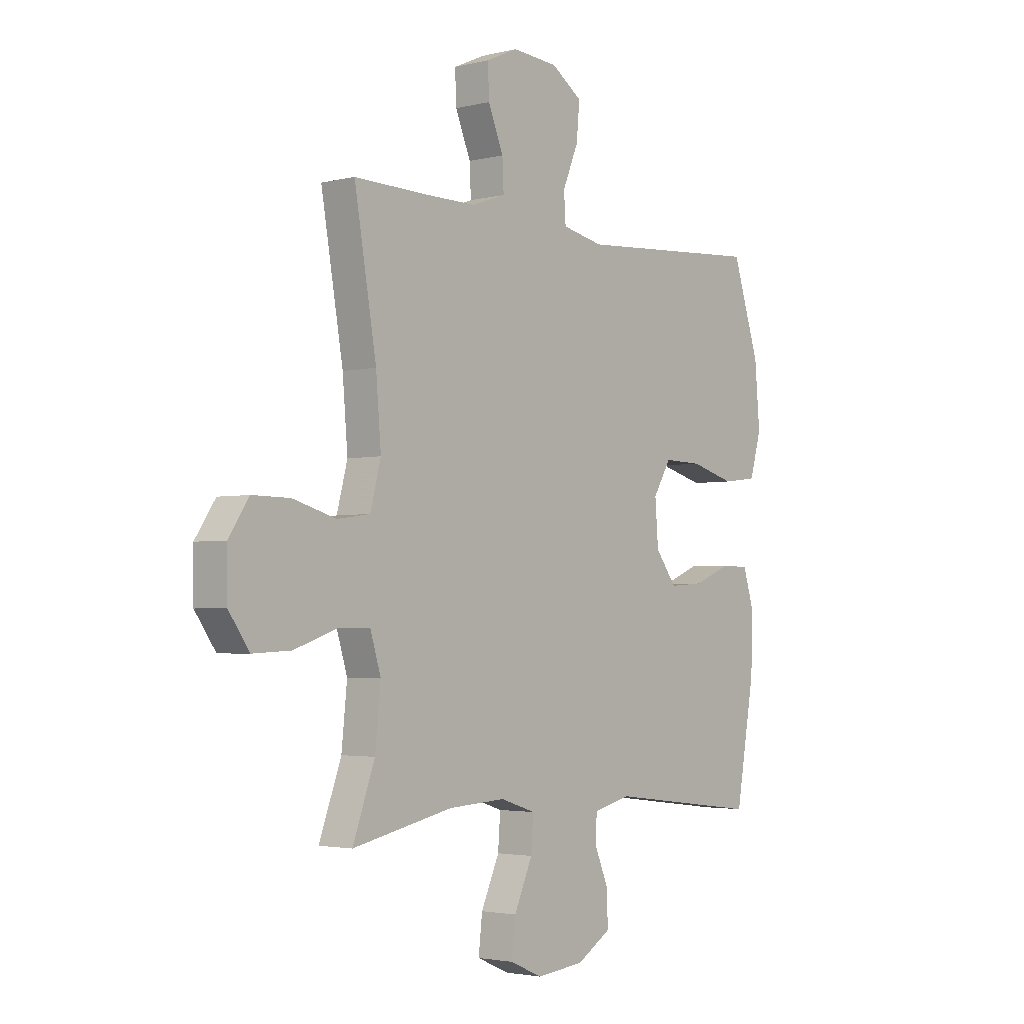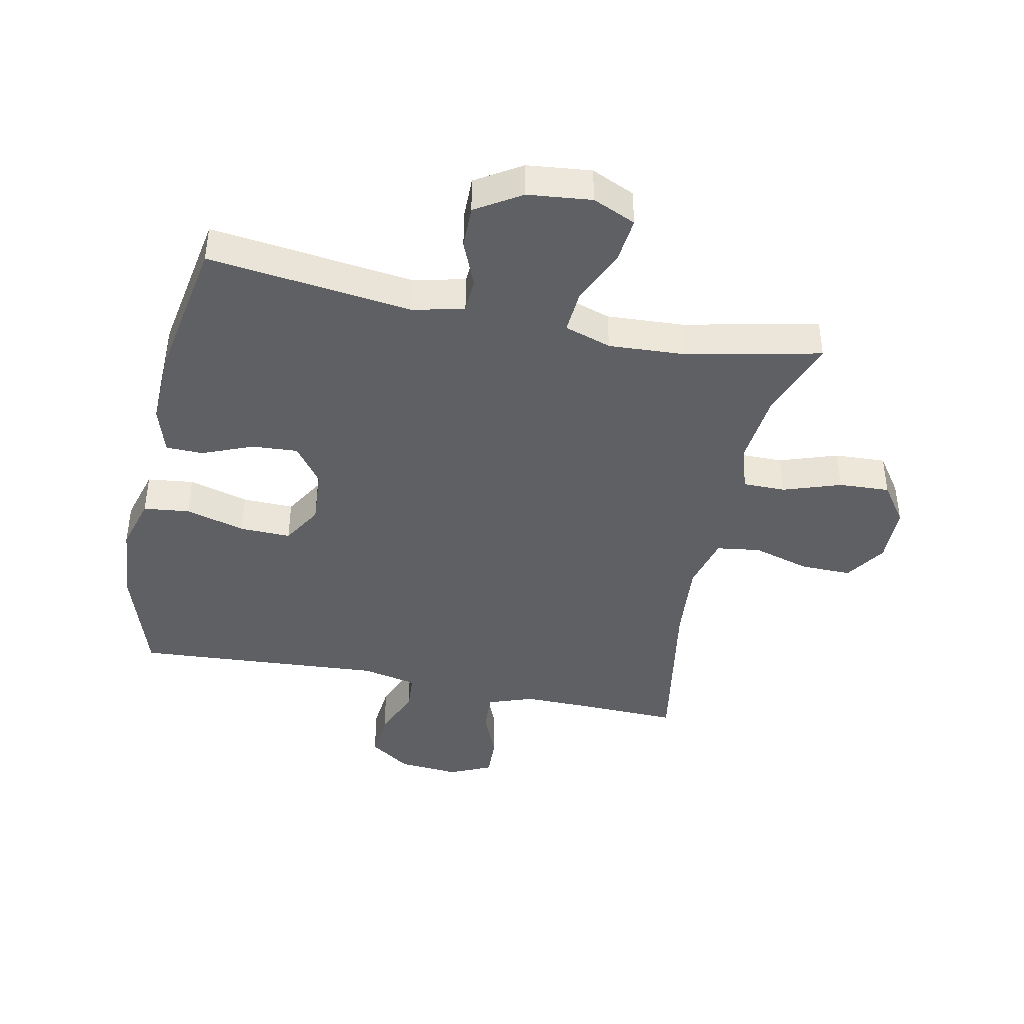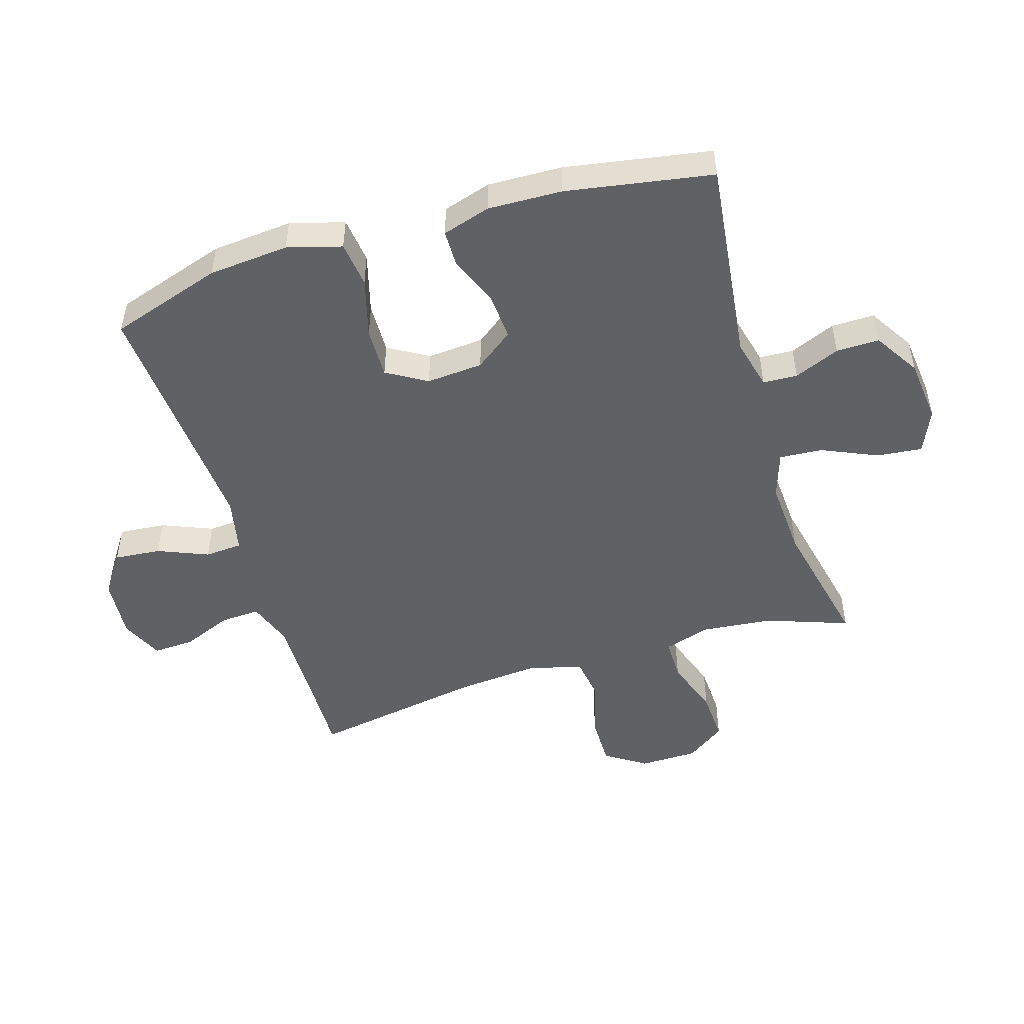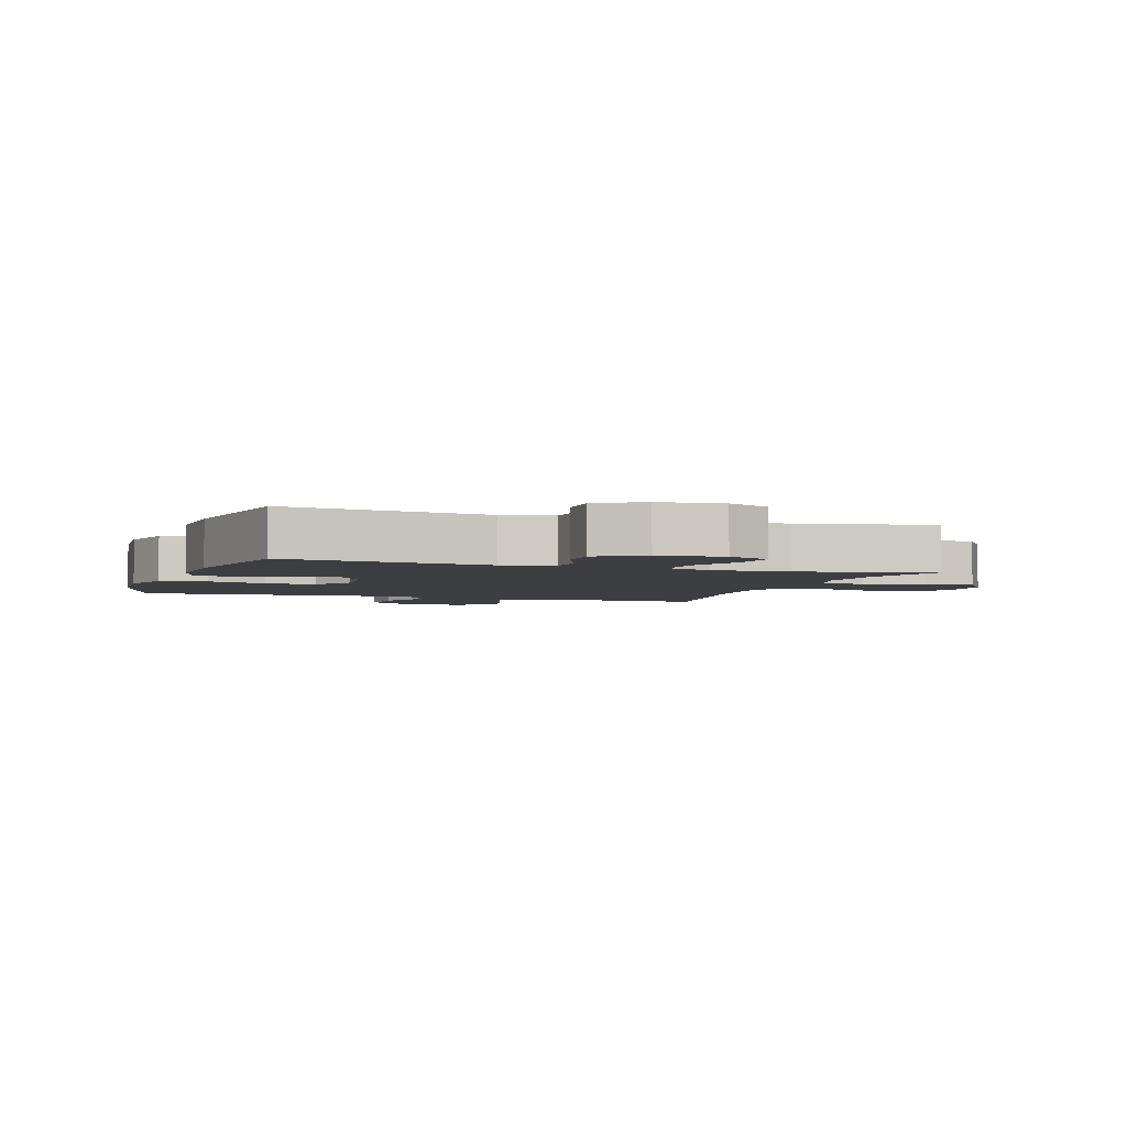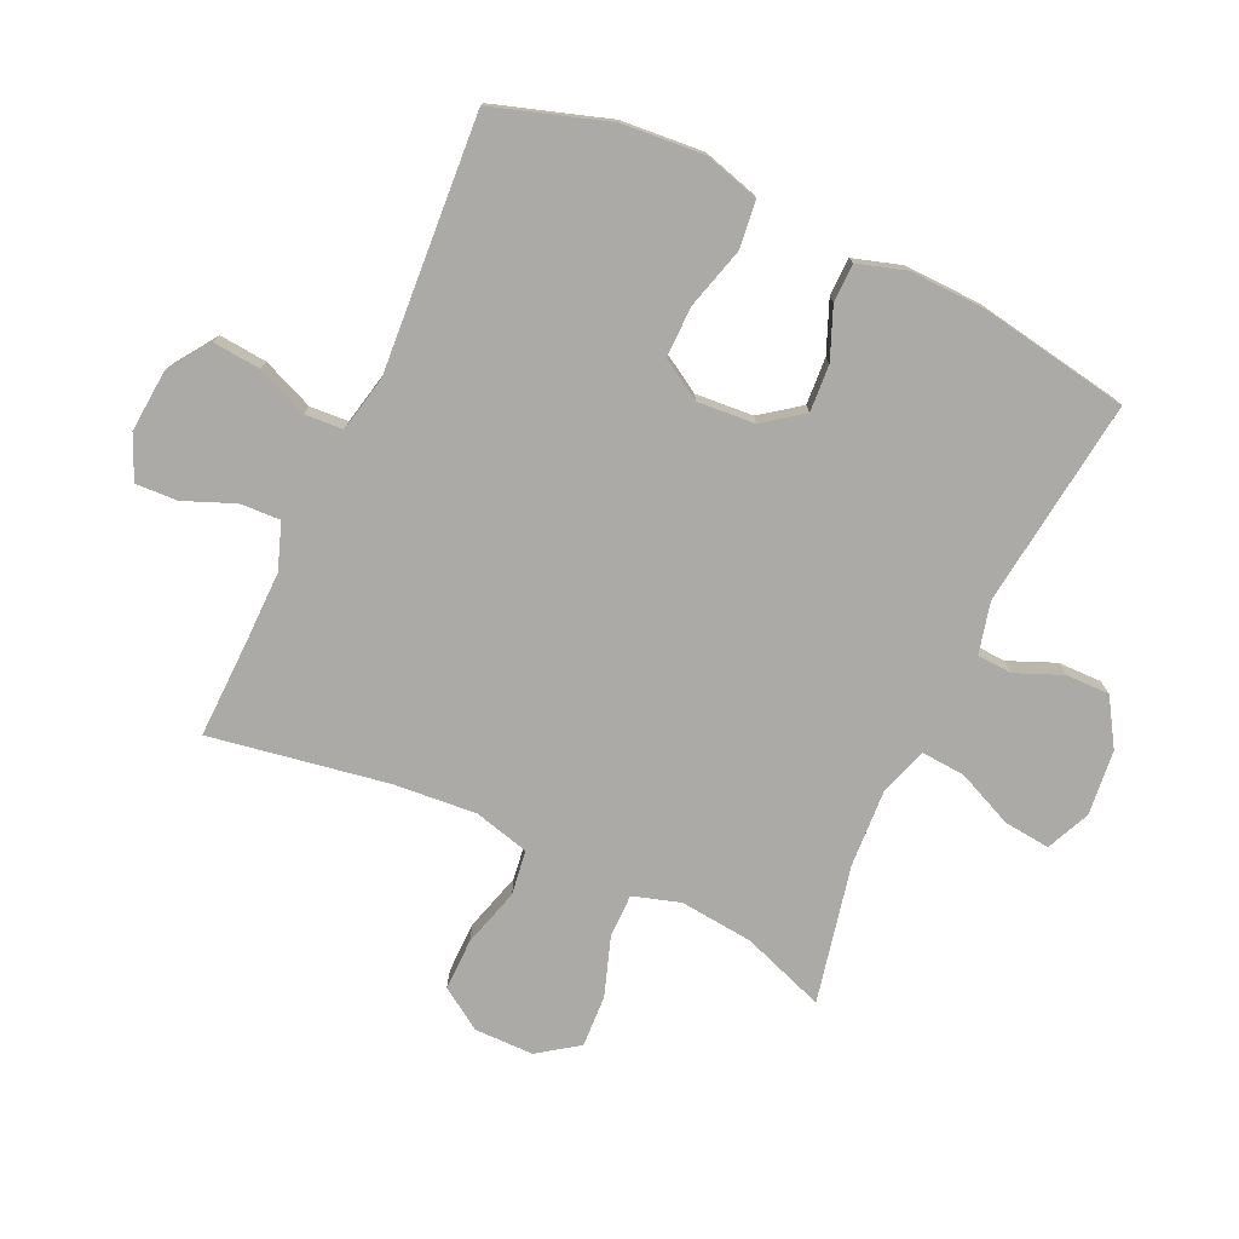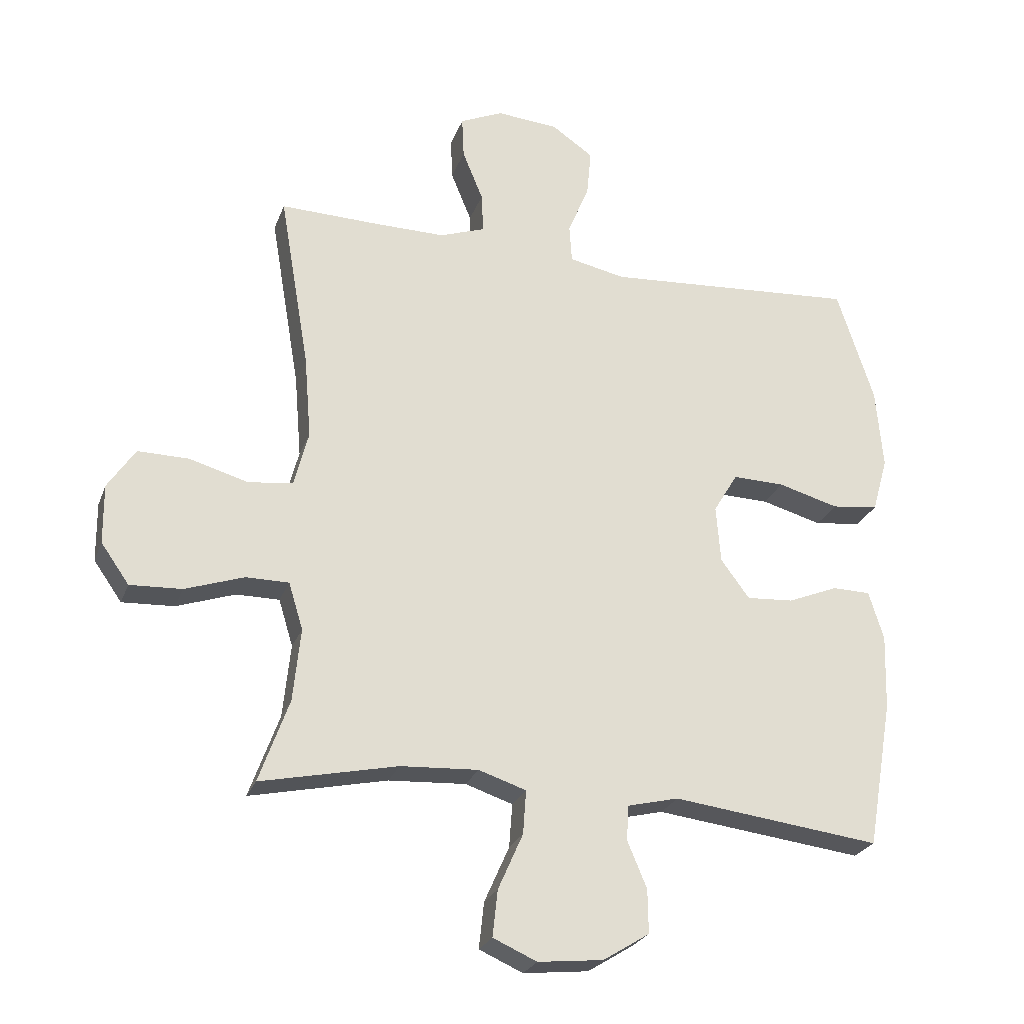
<metadata>
{"format":"obj","ext":"obj","renderer":"f3d","projection":"perspective","resolution":1024,"background":"white","views":[{"elev":-2.8,"azim":-49.9,"up":"+Z"},{"elev":-42.2,"azim":168.3,"up":"+Y"},{"elev":-49.4,"azim":107.1,"up":"+Y"},{"elev":-3.5,"azim":161.0,"up":"+Y"},{"elev":-76.1,"azim":65.2,"up":"+Y"},{"elev":-25.3,"azim":-17.6,"up":"+Z"}]}
</metadata>
<code>
v 0.5 0.07 0.5
v 0.559 0.07 0.317
v 0.57 0.07 0.186
v 0.545 0.07 0.098
v 0.47 0.07 0.089
v 0.373 0.07 0.116
v 0.29 0.07 0.118
v 0.251 0.07 0.053
v 0.258 0.07 -0.039
v 0.304 0.07 -0.101
v 0.379 0.07 -0.096
v 0.46 0.07 -0.063
v 0.521 0.07 -0.064
v 0.545 0.07 -0.142
v 0.541 0.07 -0.263
v 0.5 0.07 -0.5
v 0.167 0.07 -0.459
v 0.085 0.07 -0.479
v 0.082 0.07 -0.535
v 0.113 0.07 -0.609
v 0.114 0.07 -0.679
v 0.04 0.07 -0.725
v -0.064 0.07 -0.736
v -0.134 0.07 -0.705
v -0.126 0.07 -0.631
v -0.086 0.07 -0.541
v -0.081 0.07 -0.471
v -0.157 0.07 -0.446
v -0.281 0.07 -0.453
v -0.5 0.07 -0.5
v -0.452 0.07 -0.367
v -0.44 0.07 -0.25
v -0.463 0.07 -0.175
v -0.532 0.07 -0.175
v -0.626 0.07 -0.207
v -0.709 0.07 -0.211
v -0.754 0.07 -0.147
v -0.755 0.07 -0.052
v -0.711 0.07 0.014
v -0.629 0.07 0.013
v -0.535 0.07 -0.014
v -0.464 0.07 -0.004
v -0.441 0.07 0.084
v -0.452 0.07 0.217
v -0.5 0.07 0.5
v -0.344 0.07 0.496
v -0.228 0.07 0.495
v -0.155 0.07 0.521
v -0.158 0.07 0.585
v -0.191 0.07 0.666
v -0.194 0.07 0.733
v -0.125 0.07 0.764
v -0.026 0.07 0.756
v 0.041 0.07 0.71
v 0.034 0.07 0.634
v 0 0.07 0.552
v 0.004 0.07 0.491
v 0.094 0.07 0.472
v 0.5 0 0.5
v 0.559 0 0.317
v 0.57 0 0.186
v 0.545 0 0.098
v 0.47 0 0.089
v 0.373 0 0.116
v 0.29 0 0.118
v 0.251 0 0.053
v 0.258 0 -0.039
v 0.304 0 -0.101
v 0.379 0 -0.096
v 0.46 0 -0.063
v 0.521 0 -0.064
v 0.545 0 -0.142
v 0.541 0 -0.263
v 0.5 0 -0.5
v 0.167 0 -0.459
v 0.085 0 -0.479
v 0.082 0 -0.535
v 0.113 0 -0.609
v 0.114 0 -0.679
v 0.04 0 -0.725
v -0.064 0 -0.736
v -0.134 0 -0.705
v -0.126 0 -0.631
v -0.086 0 -0.541
v -0.081 0 -0.471
v -0.157 0 -0.446
v -0.281 0 -0.453
v -0.5 0 -0.5
v -0.452 0 -0.367
v -0.44 0 -0.25
v -0.463 0 -0.175
v -0.532 0 -0.175
v -0.626 0 -0.207
v -0.709 0 -0.211
v -0.754 0 -0.147
v -0.755 0 -0.052
v -0.711 0 0.014
v -0.629 0 0.013
v -0.535 0 -0.014
v -0.464 0 -0.004
v -0.441 0 0.084
v -0.452 0 0.217
v -0.5 0 0.5
v -0.344 0 0.496
v -0.228 0 0.495
v -0.155 0 0.521
v -0.158 0 0.585
v -0.191 0 0.666
v -0.194 0 0.733
v -0.125 0 0.764
v -0.026 0 0.756
v 0.041 0 0.71
v 0.034 0 0.634
v 0 0 0.552
v 0.004 0 0.491
v 0.094 0 0.472
f 54 55 56
f 53 54 56
f 52 53 56
f 51 52 56
f 50 51 56
f 49 50 56
f 48 49 56 57
f 47 48 57 58
f 44 45 46
f 46 47 58
f 44 46 58
f 43 44 58
f 39 40 41
f 38 39 41
f 37 38 41
f 36 37 41
f 35 36 41
f 34 35 41
f 33 34 41 42
f 58 1 2
f 43 58 2
f 42 43 2
f 33 42 2
f 32 33 2
f 24 25 26
f 23 24 26
f 22 23 26
f 21 22 26
f 20 21 26
f 19 20 26
f 18 19 26 27
f 17 18 27 28
f 15 16 17
f 14 15 17
f 13 14 17
f 12 13 17
f 11 12 17
f 10 11 17 28
f 4 5 6
f 3 4 6
f 2 3 6
f 2 6 7
f 31 32 2 7
f 31 7 8
f 30 31 8
f 29 30 8
f 9 10 28 29
f 8 9 29
f 114 113 112
f 114 112 111
f 114 111 110
f 114 110 109
f 114 109 108
f 114 108 107
f 115 114 107 106
f 116 115 106 105
f 104 103 102
f 116 105 104
f 116 104 102
f 116 102 101
f 99 98 97
f 99 97 96
f 99 96 95
f 99 95 94
f 99 94 93
f 99 93 92
f 100 99 92 91
f 60 59 116
f 60 116 101
f 60 101 100
f 60 100 91
f 60 91 90
f 84 83 82
f 84 82 81
f 84 81 80
f 84 80 79
f 84 79 78
f 84 78 77
f 85 84 77 76
f 86 85 76 75
f 75 74 73
f 75 73 72
f 75 72 71
f 75 71 70
f 75 70 69
f 86 75 69 68
f 64 63 62
f 64 62 61
f 64 61 60
f 65 64 60
f 65 60 90 89
f 66 65 89
f 66 89 88
f 66 88 87
f 87 86 68 67
f 87 67 66
f 1 59 60 2
f 2 60 61 3
f 3 61 62 4
f 4 62 63 5
f 5 63 64 6
f 6 64 65 7
f 7 65 66 8
f 8 66 67 9
f 9 67 68 10
f 10 68 69 11
f 11 69 70 12
f 12 70 71 13
f 13 71 72 14
f 14 72 73 15
f 15 73 74 16
f 16 74 75 17
f 17 75 76 18
f 18 76 77 19
f 19 77 78 20
f 20 78 79 21
f 21 79 80 22
f 22 80 81 23
f 23 81 82 24
f 24 82 83 25
f 25 83 84 26
f 26 84 85 27
f 27 85 86 28
f 28 86 87 29
f 29 87 88 30
f 30 88 89 31
f 31 89 90 32
f 32 90 91 33
f 33 91 92 34
f 34 92 93 35
f 35 93 94 36
f 36 94 95 37
f 37 95 96 38
f 38 96 97 39
f 39 97 98 40
f 40 98 99 41
f 41 99 100 42
f 42 100 101 43
f 43 101 102 44
f 44 102 103 45
f 45 103 104 46
f 46 104 105 47
f 47 105 106 48
f 48 106 107 49
f 49 107 108 50
f 50 108 109 51
f 51 109 110 52
f 52 110 111 53
f 53 111 112 54
f 54 112 113 55
f 55 113 114 56
f 56 114 115 57
f 57 115 116 58
f 58 116 59 1

</code>
